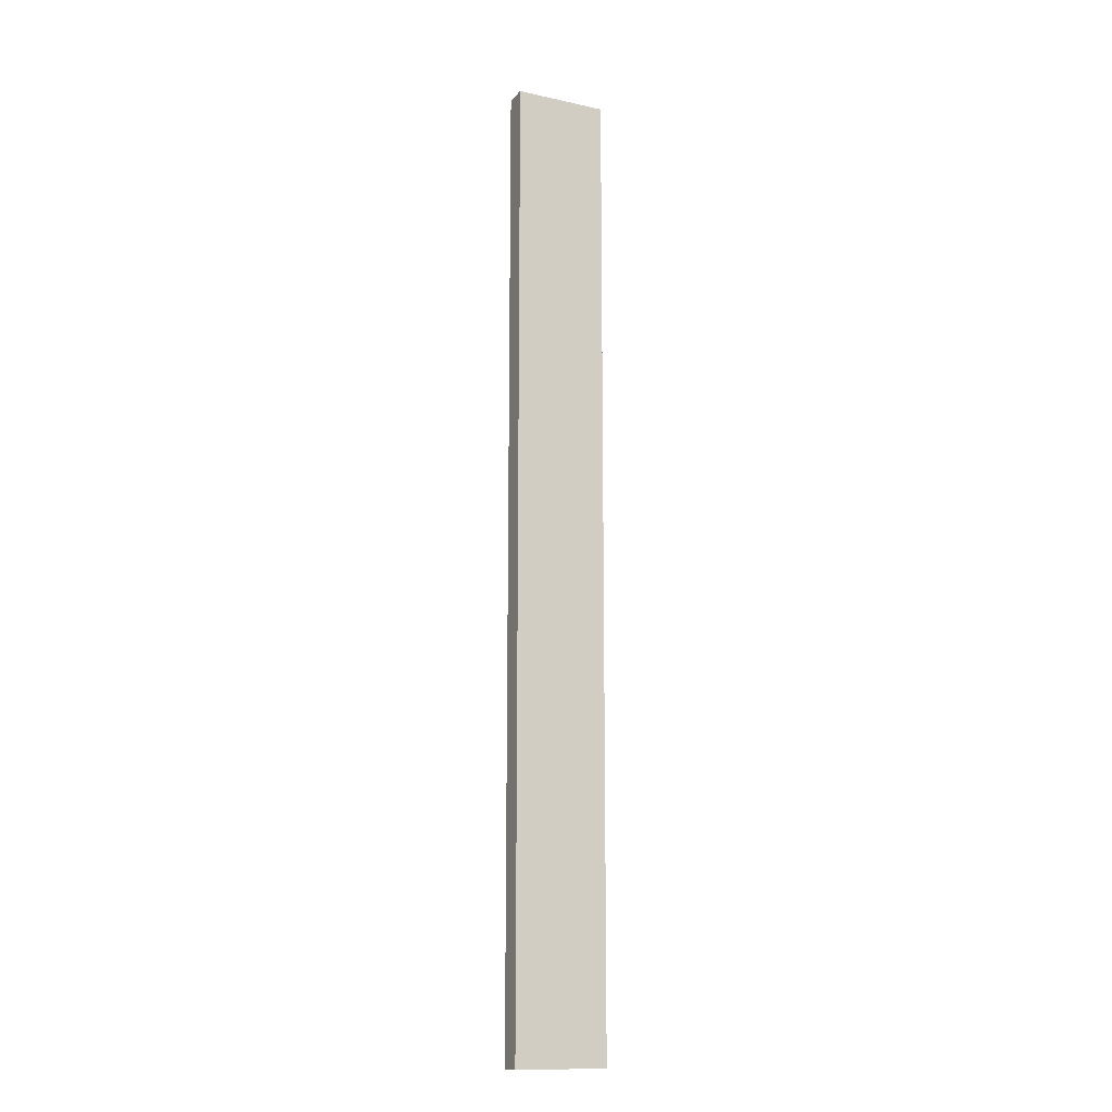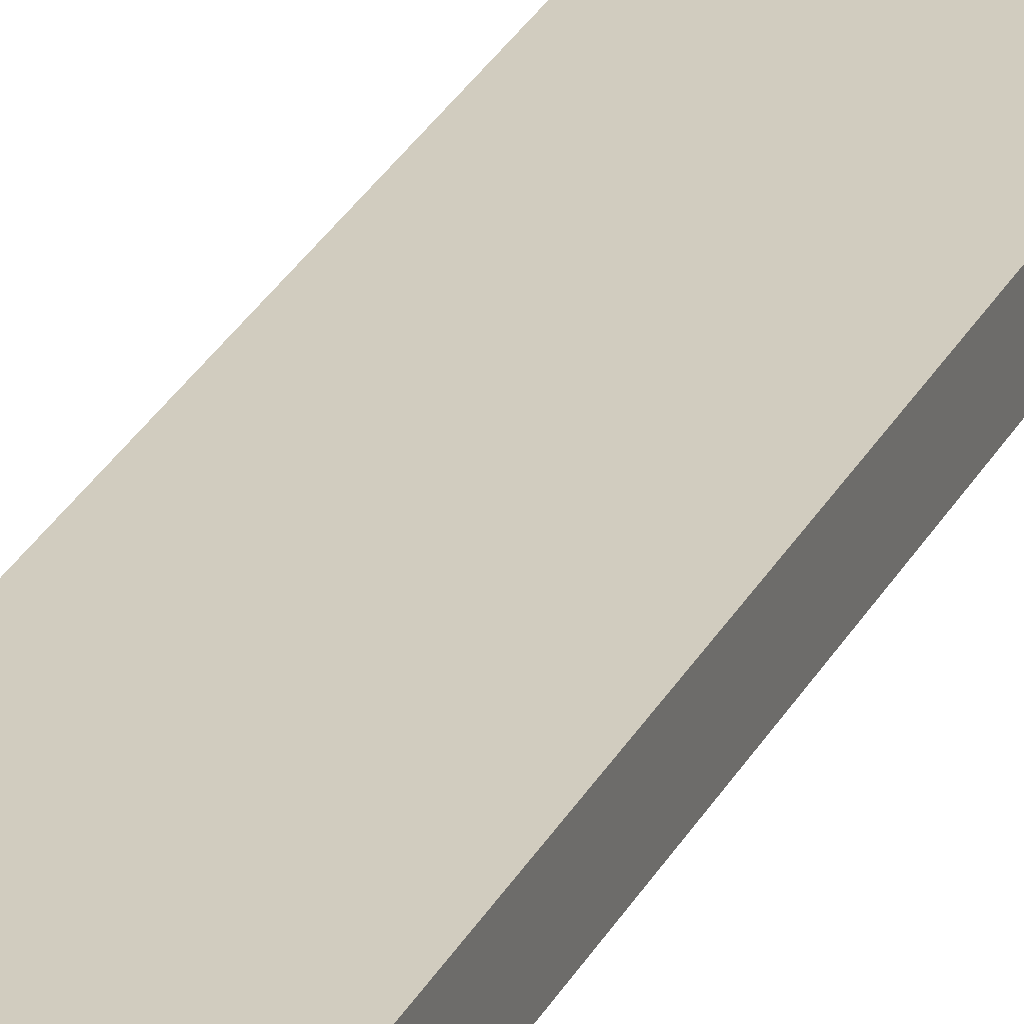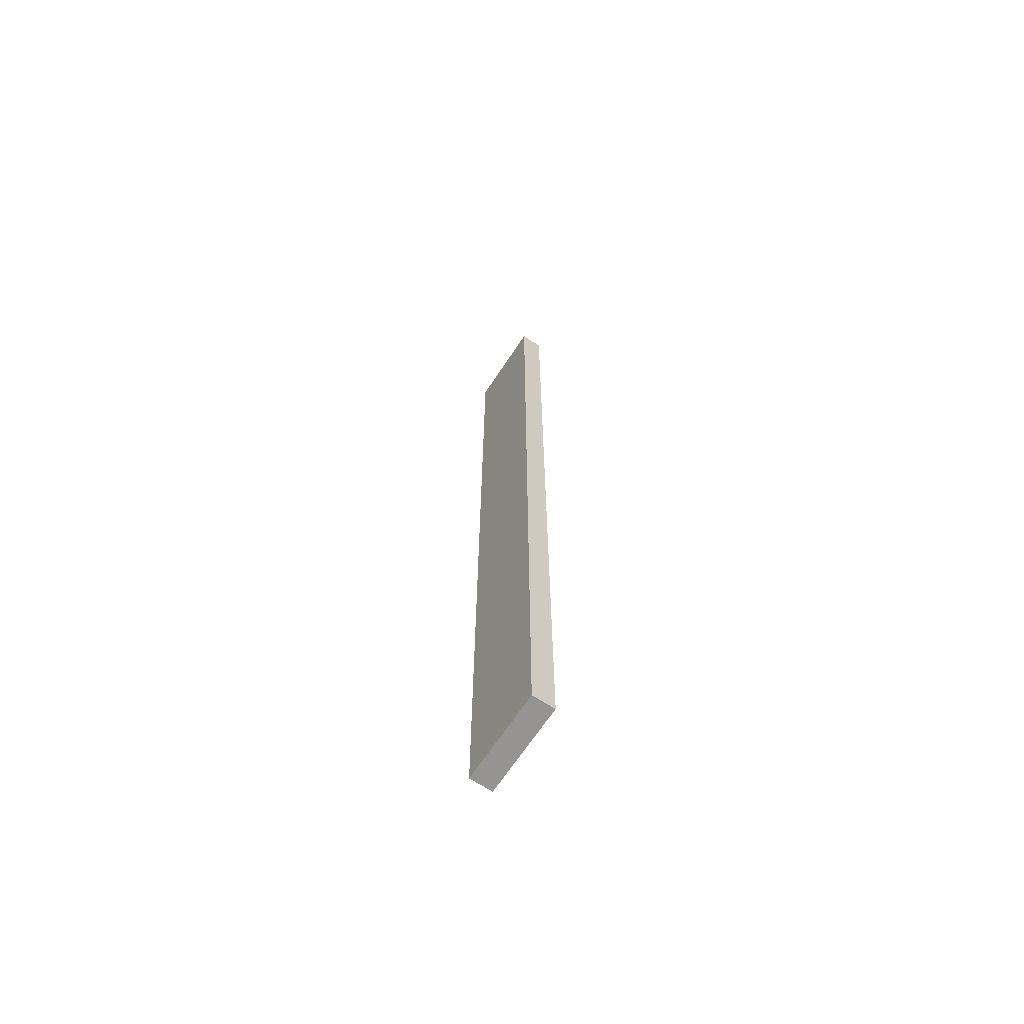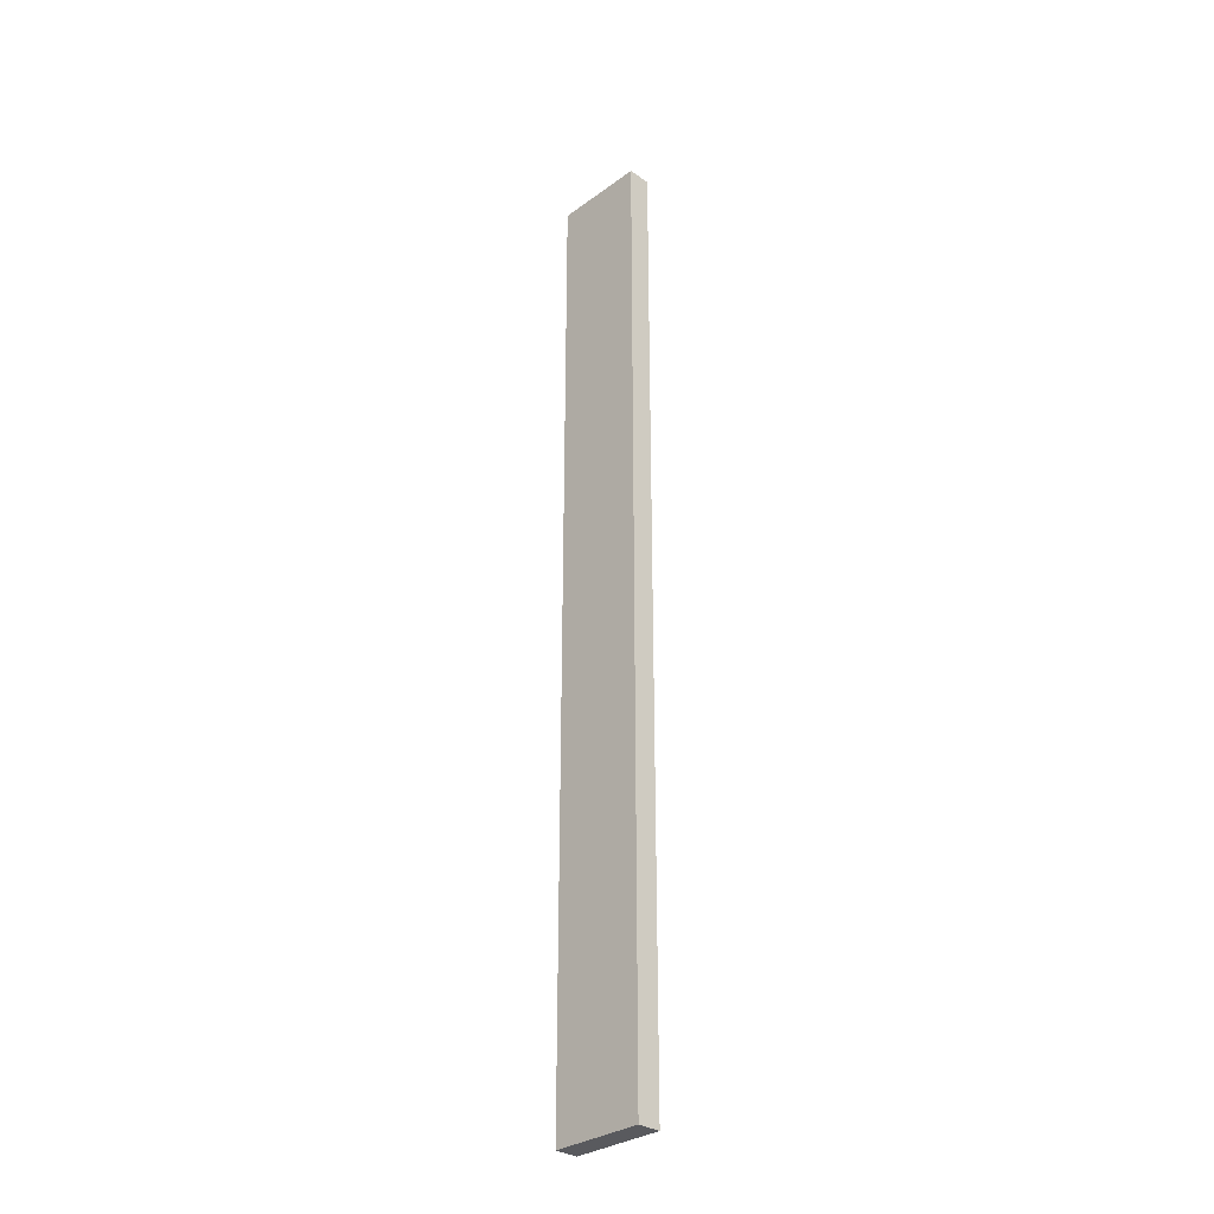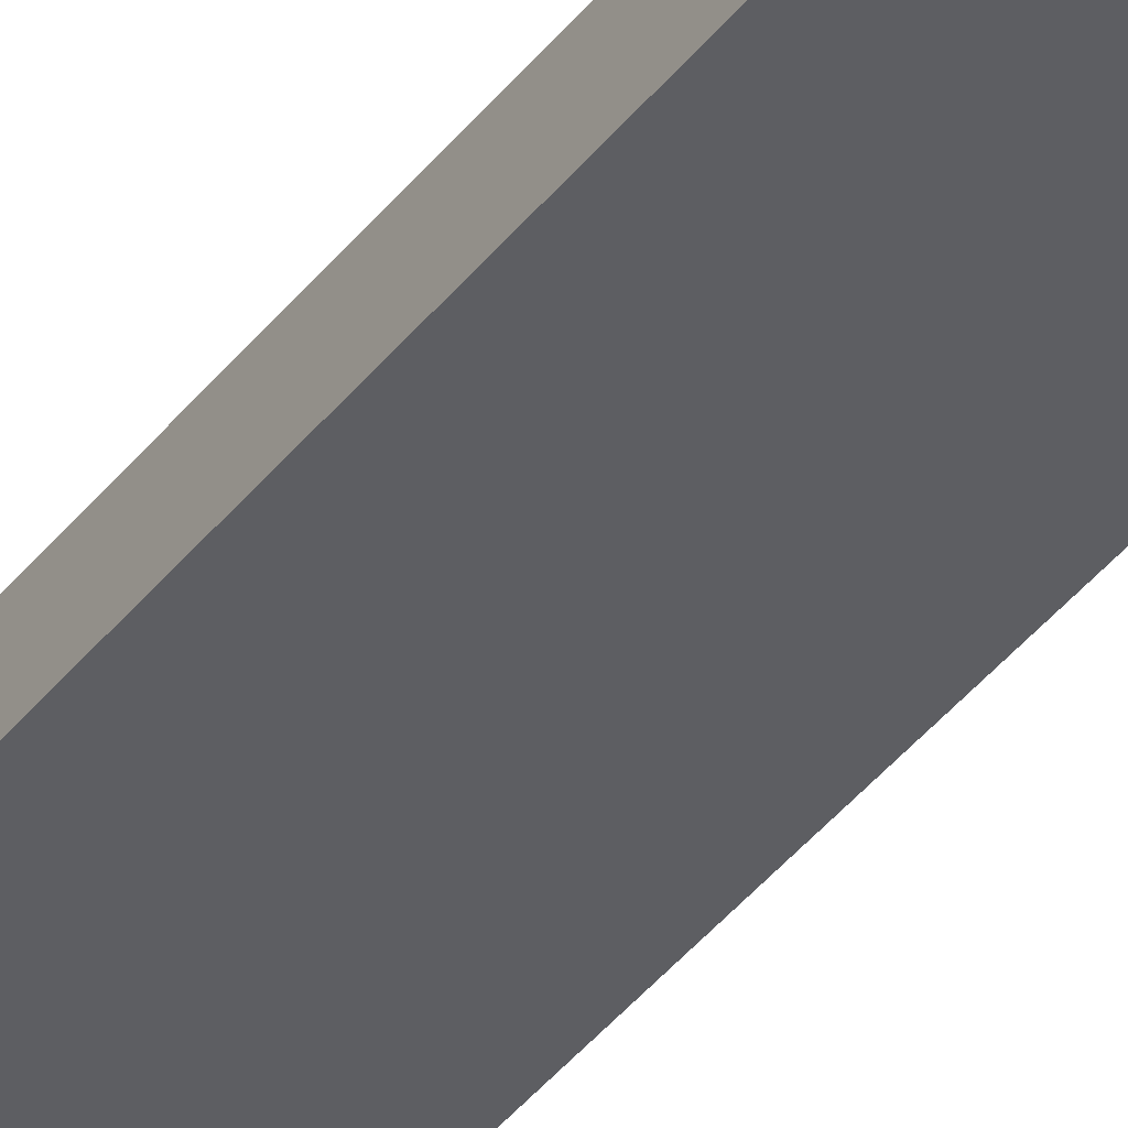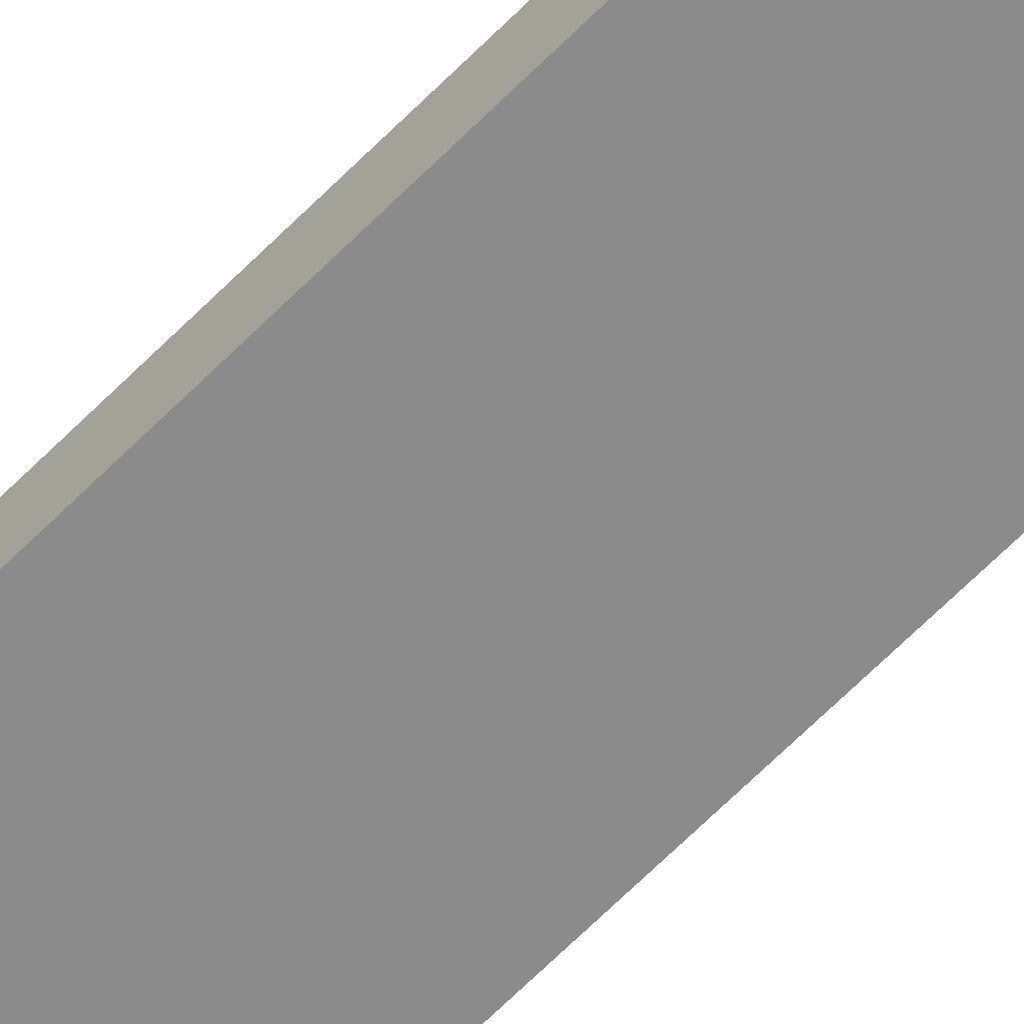
<metadata>
{"format":"obj","ext":"obj","renderer":"f3d","projection":"perspective","resolution":1024,"background":"white","views":[{"elev":-14.5,"azim":-25.5,"up":"+Z"},{"elev":23.8,"azim":19.5,"up":"+Y"},{"elev":-67.2,"azim":56.6,"up":"+Z"},{"elev":-31.3,"azim":-134.2,"up":"+Z"},{"elev":-38.6,"azim":147.0,"up":"+Y"},{"elev":-63.8,"azim":135.8,"up":"+Y"}]}
</metadata>
<code>
o
v 0.2 1.2 11.9
v 0.2 1.2 7.7
v 0.2 1.3 11.9
v 0.2 1.3 7.7
v 0.6 1.2 11.9
v 0.6 1.2 7.7
v 0.6 1.3 11.9
v 0.6 1.3 7.7
v 0.2 1.2 11.9
v 0.2 1.3 11.9
v 0.6 1.2 11.9
v 0.6 1.3 11.9
v 0.2 1.2 7.7
v 0.2 1.3 7.7
v 0.6 1.2 7.7
v 0.6 1.3 7.7
v 0.2 1.2 11.9
v 0.6 1.2 11.9
v 0.2 1.2 7.7
v 0.6 1.2 7.7
v 0.2 1.3 11.9
v 0.6 1.3 11.9
v 0.2 1.3 7.7
v 0.6 1.3 7.7
f 3 2 1
f 4 2 3
f 5 6 7
f 7 6 8
f 11 10 9
f 12 10 11
f 13 14 15
f 15 14 16
f 19 18 17
f 20 18 19
f 21 22 23
f 23 22 24

</code>
